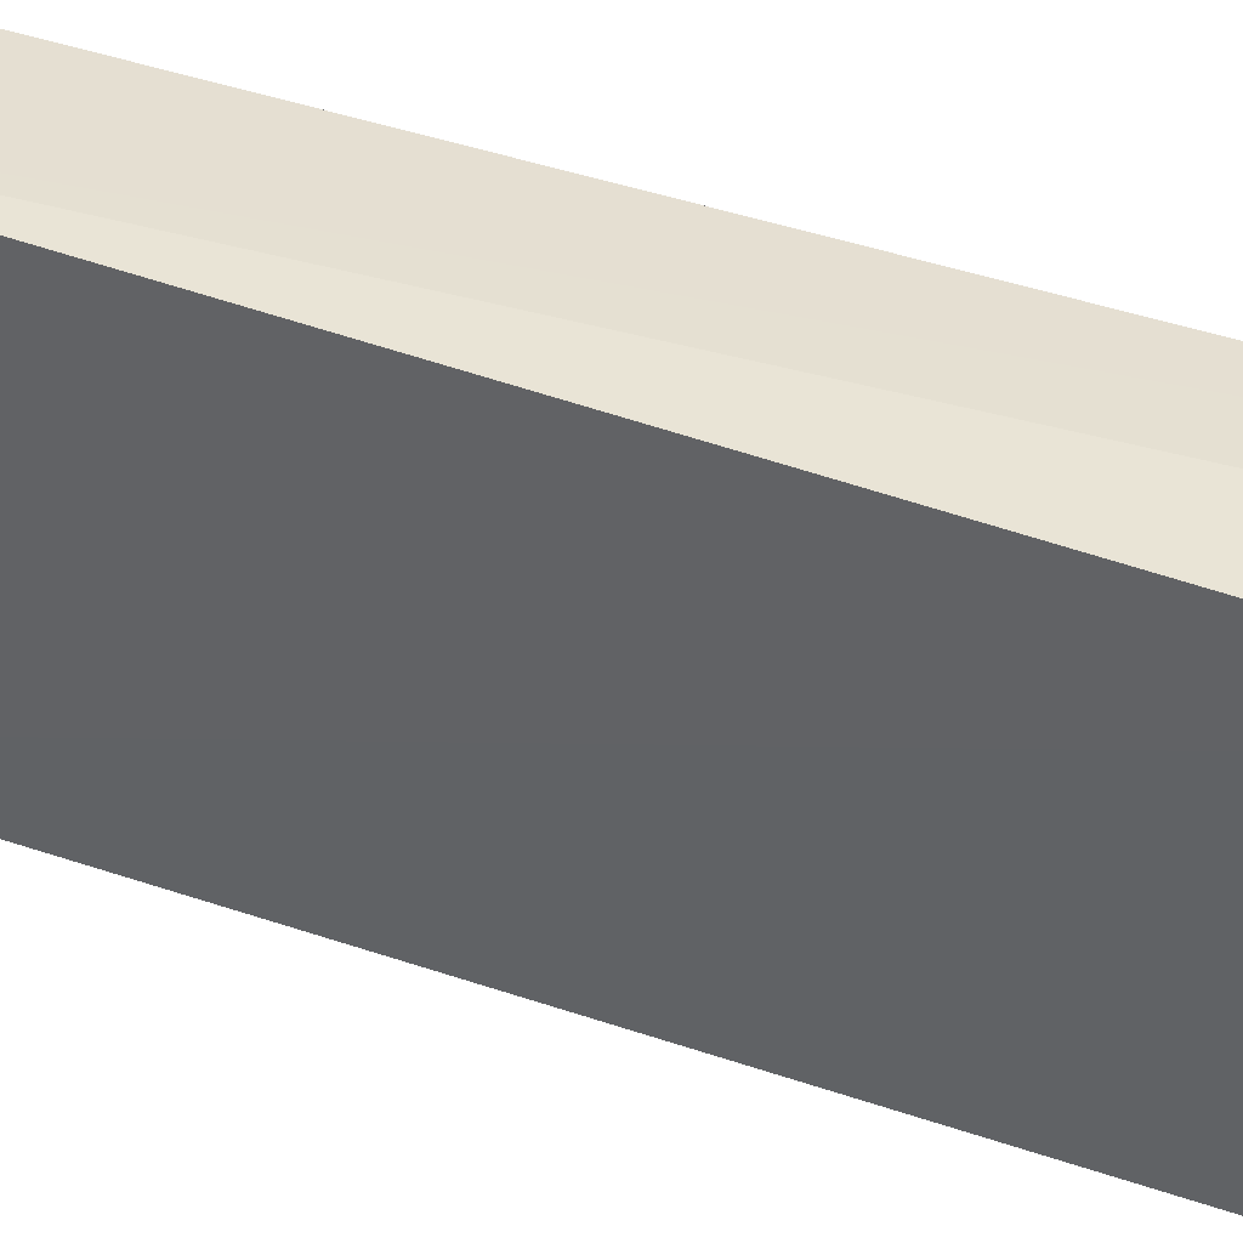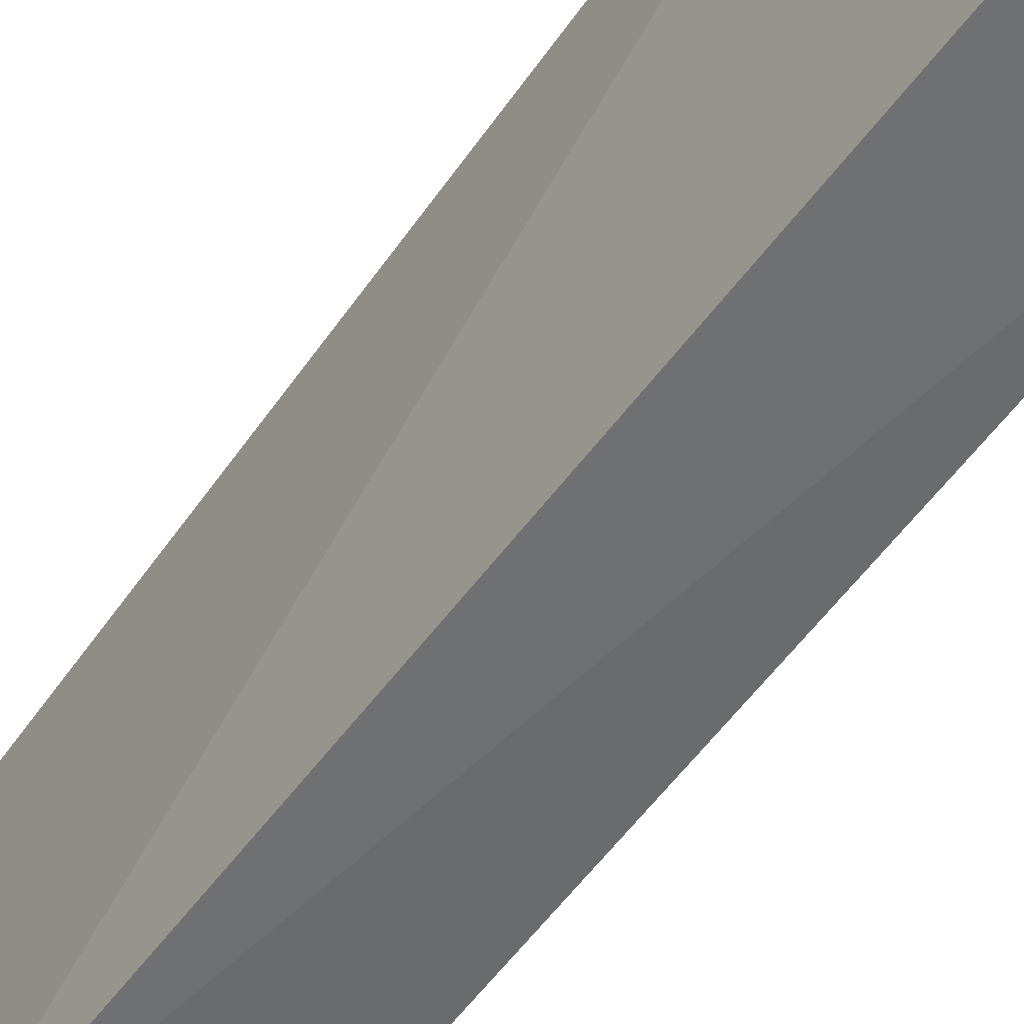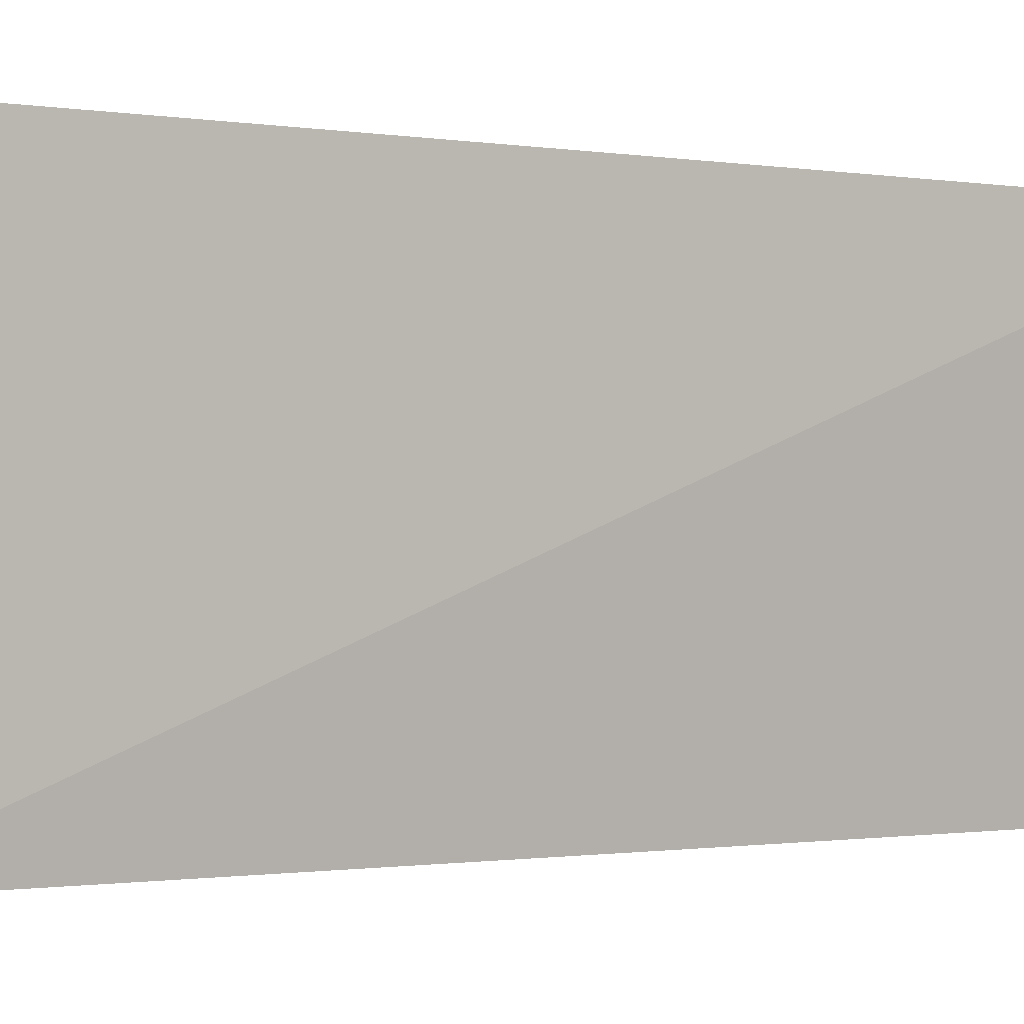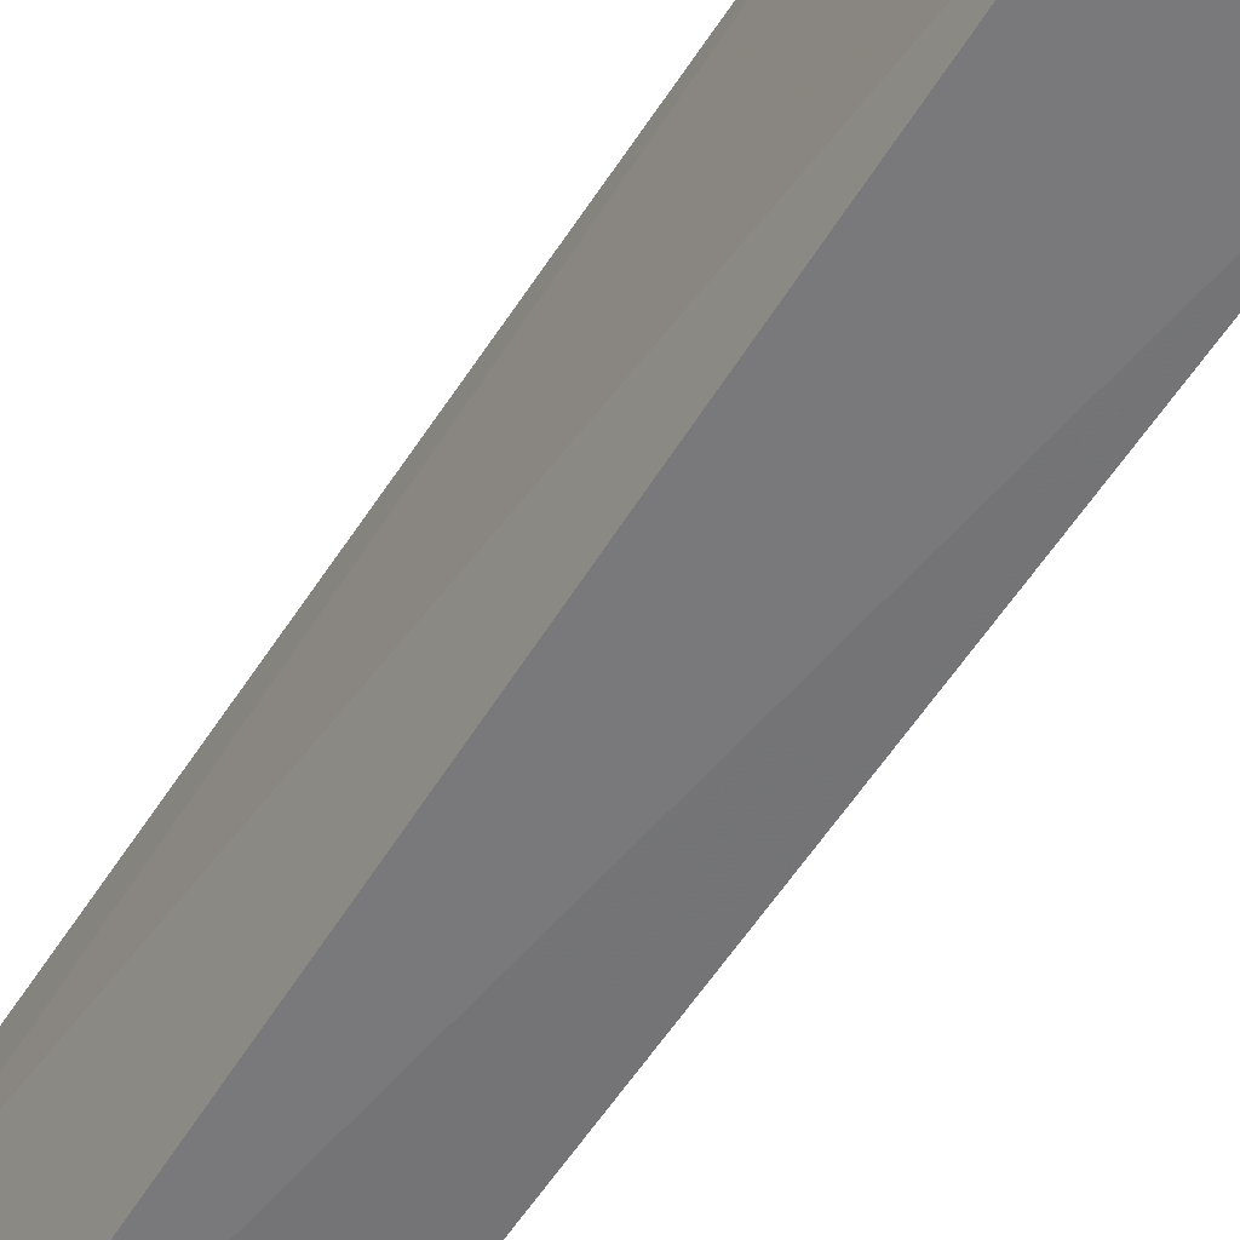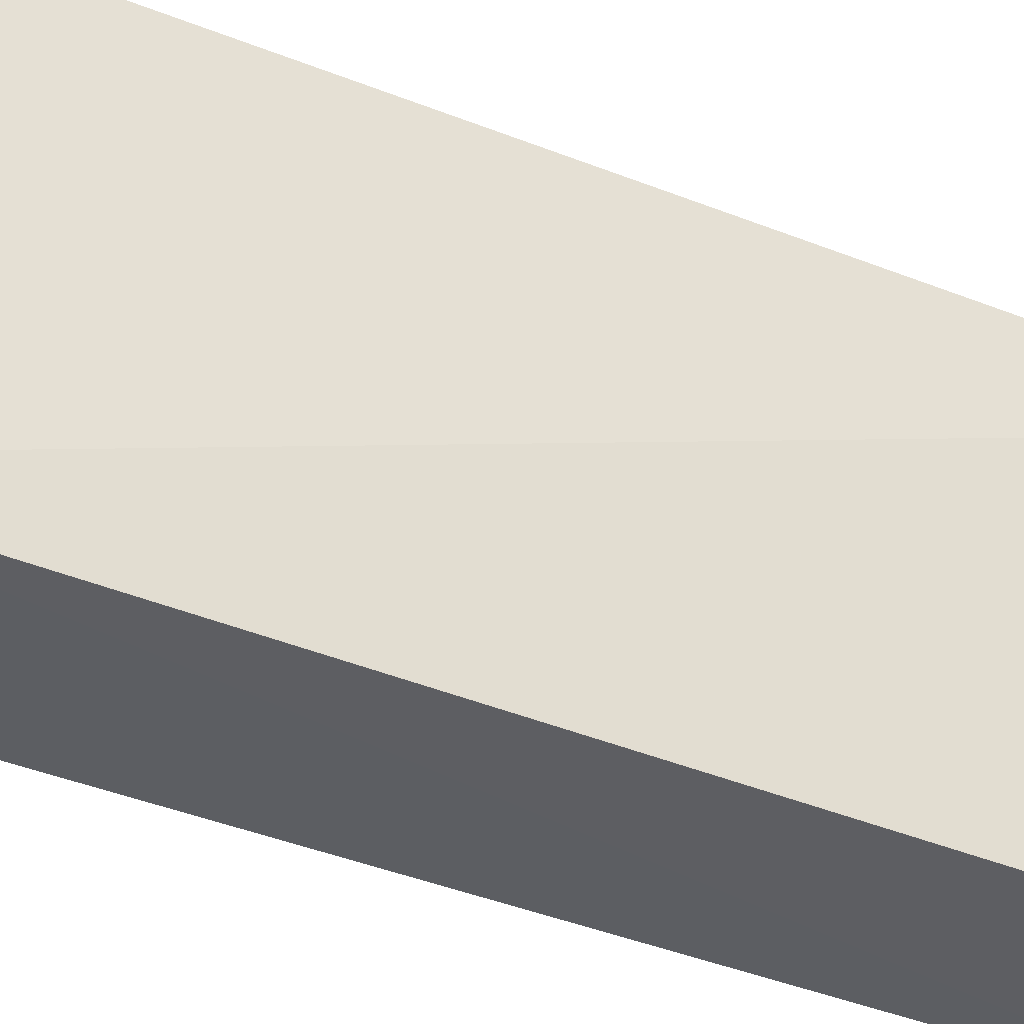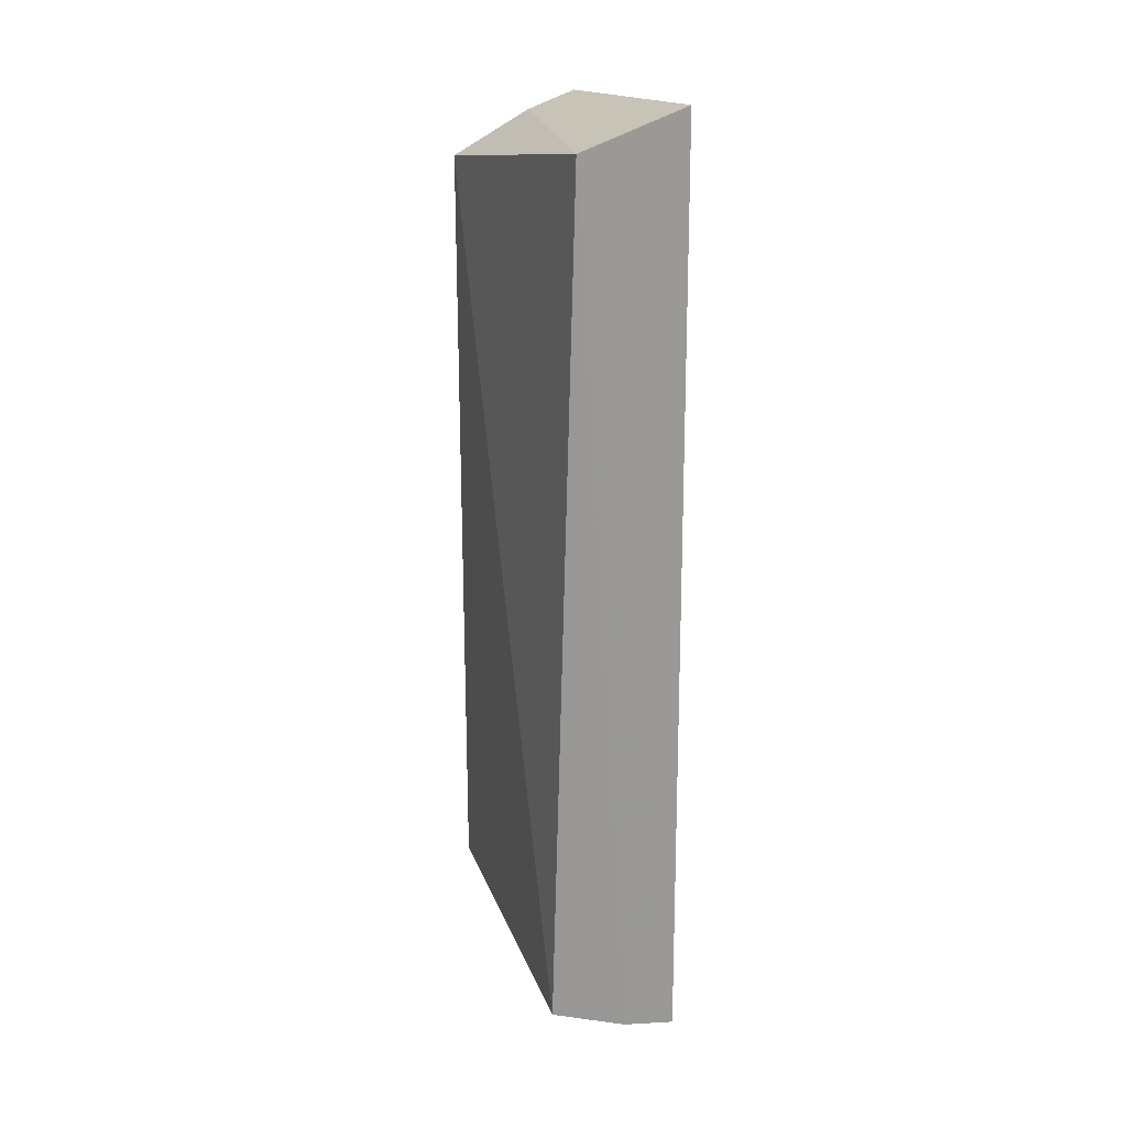
<metadata>
{"format":"obj","ext":"obj","renderer":"f3d","projection":"perspective","resolution":1024,"background":"white","views":[{"elev":41.3,"azim":-67.0,"up":"+Z"},{"elev":-52.6,"azim":-34.6,"up":"+Z"},{"elev":-0.5,"azim":-130.1,"up":"+Z"},{"elev":-58.5,"azim":147.4,"up":"+Z"},{"elev":-35.9,"azim":-119.4,"up":"+Z"},{"elev":21.0,"azim":-22.8,"up":"+Y"}]}
</metadata>
<code>
v -0.1461 -0.09435 -0.03718
v -0.1462 -0.08901 -0.0981
v -0.1433 0.08994 -0.09719
v -0.1465 0.0943 -0.03741
v -0.1735 -0.08507 -0.03671
v -0.1447 -0.09375 -0.052
v -0.1692 0.08749 -0.03553
v -0.1696 0.07846 -0.09637
v -0.1576 -0.09142 -0.0363
v -0.1695 -0.07854 -0.09625
v -0.1538 0.08676 -0.09604
v -0.1572 -0.09013 -0.05133
f 6 3 4
f 6 4 1
f 6 2 3
f 7 1 4
f 7 4 3
f 8 3 2
f 8 5 7
f 9 2 6
f 9 6 1
f 9 7 5
f 9 1 7
f 10 8 2
f 10 2 5
f 10 5 8
f 11 8 7
f 11 7 3
f 11 3 8
f 12 9 5
f 12 5 2
f 12 2 9

</code>
